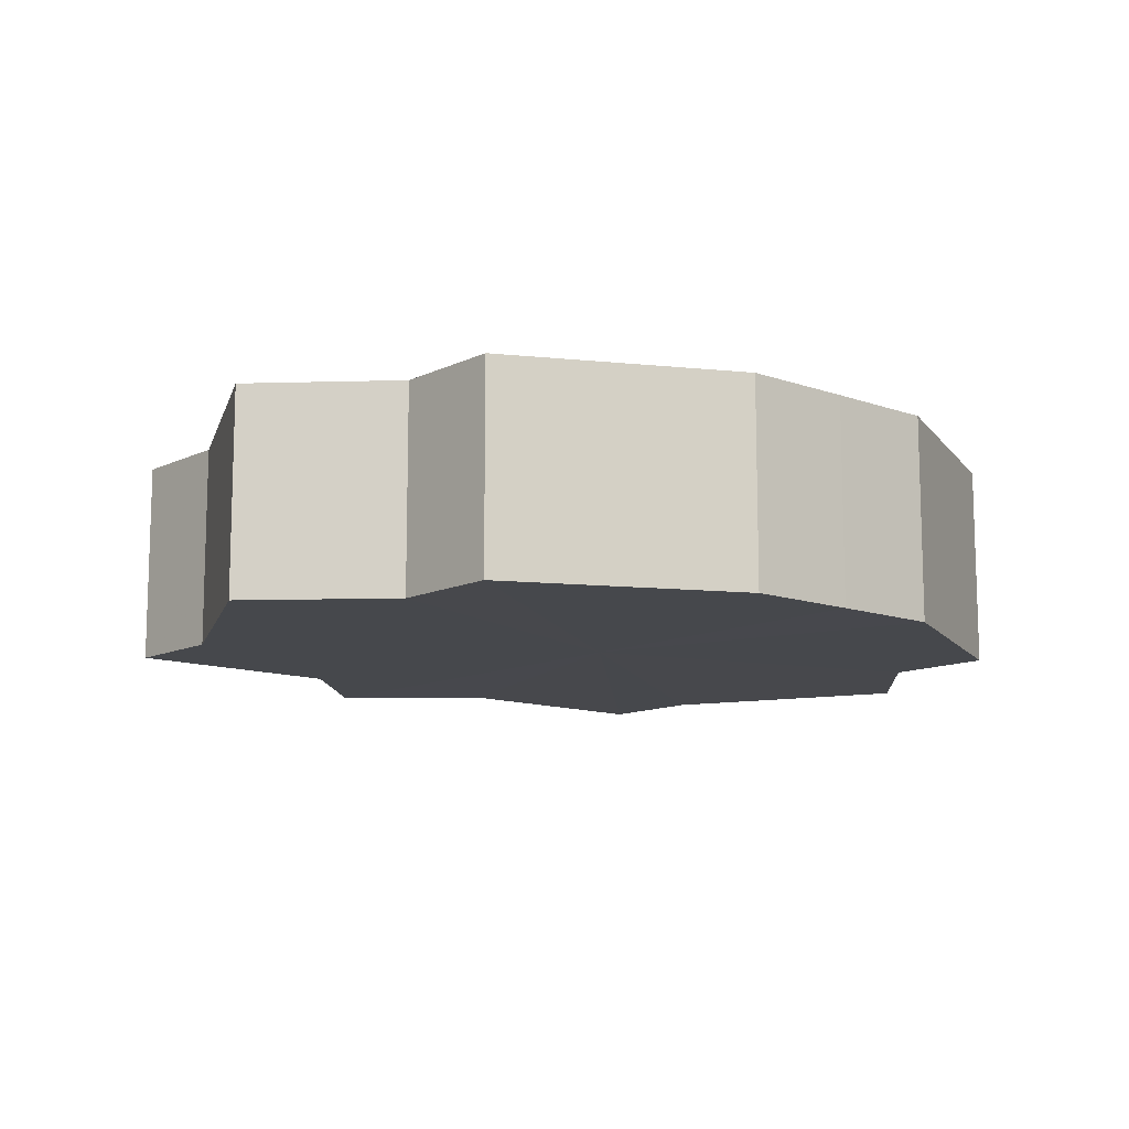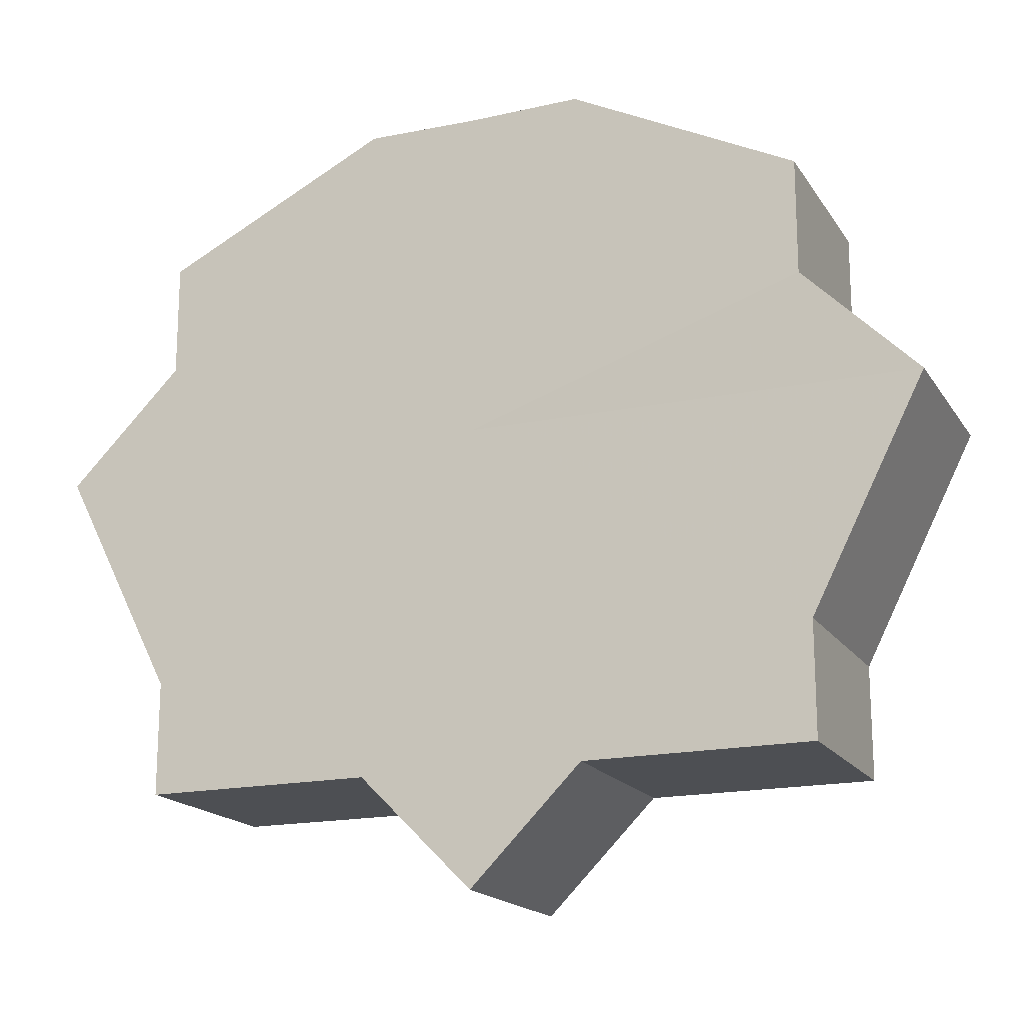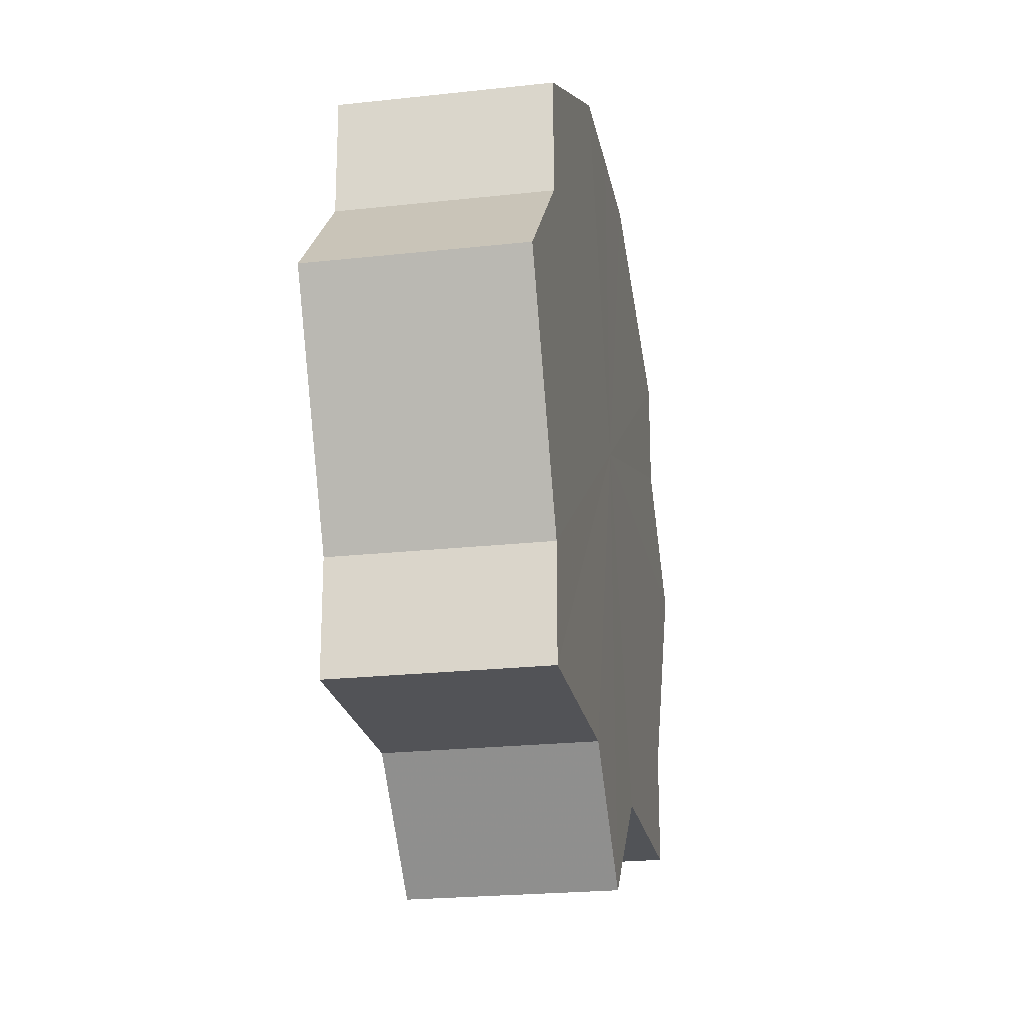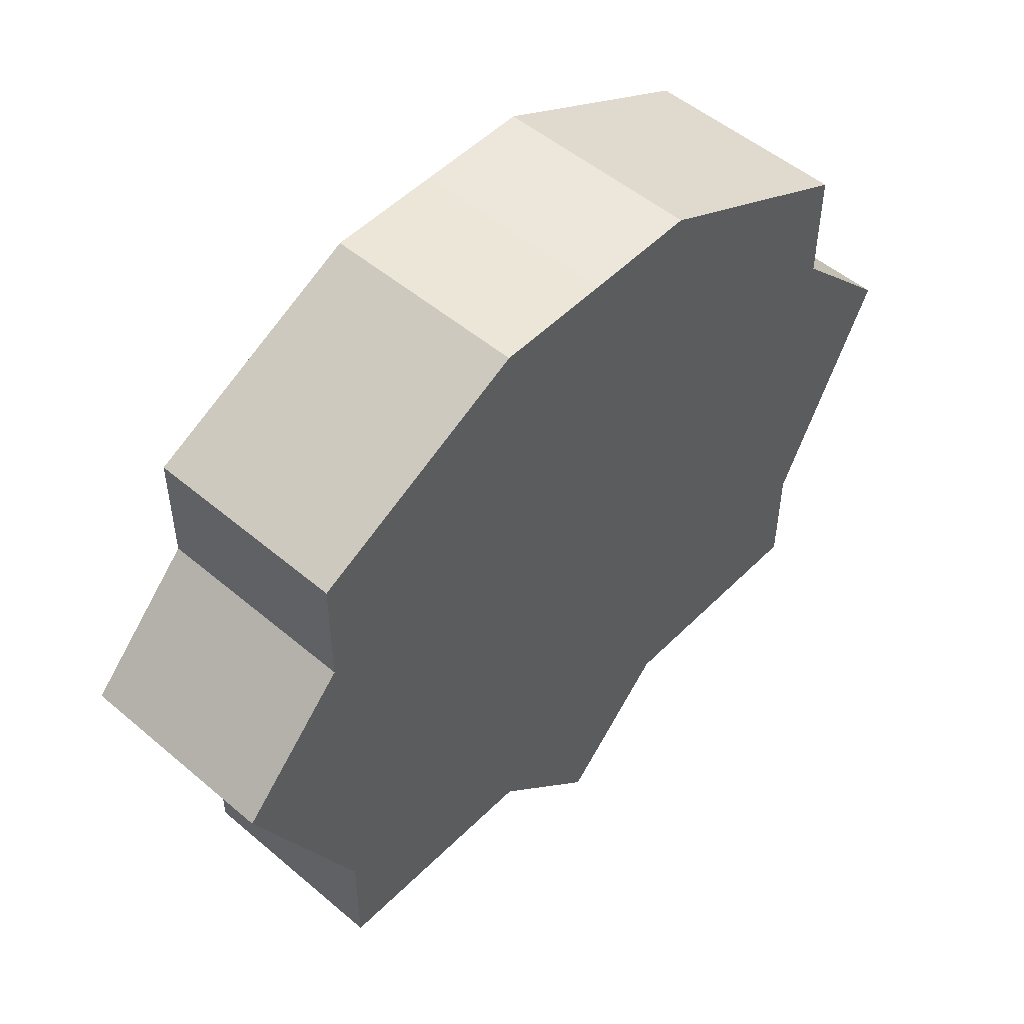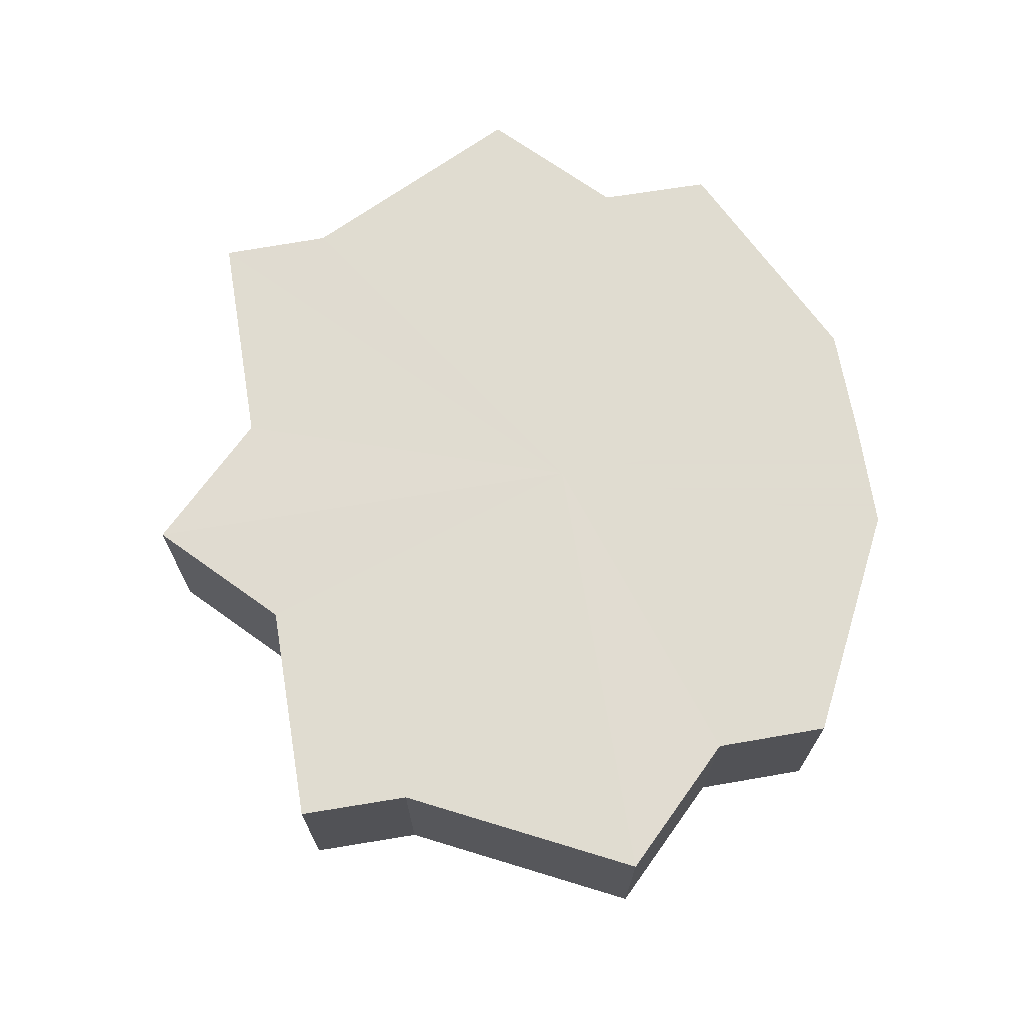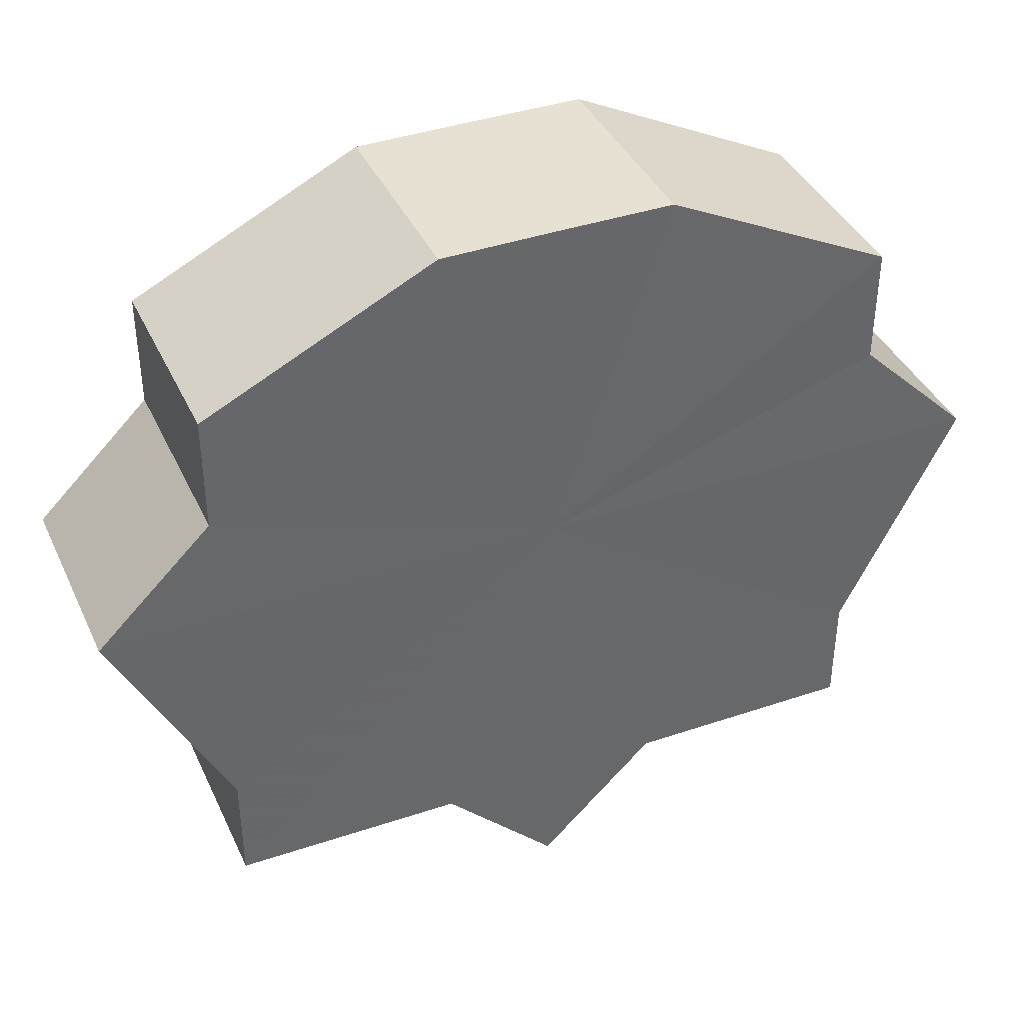
<metadata>
{"format":"obj","ext":"obj","renderer":"f3d","projection":"perspective","resolution":1024,"background":"white","views":[{"elev":-11.5,"azim":138.9,"up":"+Z"},{"elev":-17.8,"azim":22.6,"up":"+Y"},{"elev":-22.3,"azim":100.6,"up":"+Y"},{"elev":50.8,"azim":132.7,"up":"+Y"},{"elev":69.5,"azim":80.6,"up":"+Z"},{"elev":39.5,"azim":157.2,"up":"+Y"}]}
</metadata>
<code>
o 21608
v 2233 1873 9.054
v 2233 1873 9.054
v 2233 1873 9.036
v 2233 1873 9.054
v 2233 1873 9.036
v 2233 1873 9.054
v 2233 1873 9.036
v 2233 1873 9.054
v 2233 1873 9.036
v 2233 1873 9.054
v 2233 1873 9.036
v 2233 1873 9.054
v 2233 1873 9.036
v 2233 1873 9.054
v 2233 1873 9.036
v 2233 1873 9.054
v 2233 1873 9.036
v 2233 1873 9.054
v 2233 1873 9.036
v 2233 1873 9.054
v 2233 1873 9.036
v 2233 1873 9.054
v 2233 1873 9.036
v 2233 1873 9.054
v 2233 1873 9.036
v 2233 1873 9.054
v 2233 1873 9.036
v 2233 1873 9.054
v 2233 1873 9.036
v 2233 1873 9.054
v 2233 1873 9.036
v 2233 1873 9.054
v 2233 1873 9.036
v 2233 1873 9.054
v 2233 1873 9.036
v 2233 1873 9.054
v 2233 1873 9.036
v 2233 1873 9.054
v 2233 1873 9.036
v 2233 1873 9.054
v 2233 1873 9.036
v 2233 1873 9.054
v 2233 1873 9.036
v 2233 1873 9.054
v 2233 1873 9.036
v 2233 1873 9.054
v 2233 1873 9.036
v 2233 1873 9.054
v 2233 1873 9.036
v 2233 1873 9.054
v 2233 1873 9.054
v 2233 1873 9.054
v 2233 1873 9.054
v 2233 1873 9.054
v 2233 1873 9.054
v 2233 1873 9.054
v 2233 1873 9.054
v 2233 1873 9.054
v 2233 1873 9.054
v 2233 1873 9.054
v 2233 1873 9.054
v 2233 1873 9.054
v 2233 1873 9.054
v 2233 1873 9.054
v 2233 1873 9.054
v 2233 1873 9.036
v 2233 1873 9.036
v 2233 1873 9.036
v 2233 1873 9.036
v 2233 1873 9.036
v 2233 1873 9.054
v 2233 1873 9.036
v 2233 1873 9.054
v 2233 1873 9.054
v 2233 1873 9.054
v 2233 1873 9.054
v 2233 1873 9.036
v 2233 1873 9.054
v 2233 1873 9.054
v 2233 1873 9.054
v 2233 1873 9.036
v 2233 1873 9.036
v 2233 1873 9.036
v 2233 1873 9.036
v 2233 1873 9.036
v 2233 1873 9.036
v 2233 1873 9.036
v 2233 1873 9.036
v 2233 1873 9.036
v 2233 1873 9.036
v 2233 1873 9.036
v 2233 1873 9.036
v 2233 1873 9.036
v 2233 1873 9.036
v 2233 1873 9.036
v 2233 1873 9.036
v 2233 1873 9.036
v 2233 1873 9.036
f 1 2 3
f 2 4 5
f 6 1 7
f 4 8 9
f 10 6 11
f 8 12 13
f 14 10 15
f 12 16 17
f 16 18 19
f 20 14 21
f 22 20 23
f 24 22 25
f 25 26 27
f 27 28 29
f 29 30 31
f 31 32 33
f 33 34 35
f 35 36 37
f 37 38 39
f 39 40 41
f 41 42 43
f 43 44 45
f 45 46 47
f 47 48 49
f 50 48 51
f 50 52 48
f 50 51 53
f 50 53 54
f 50 54 55
f 50 55 56
f 50 56 57
f 50 57 58
f 50 58 59
f 50 59 60
f 50 60 61
f 50 61 62
f 50 62 63
f 50 63 64
f 50 64 65
f 50 65 52
f 66 63 67
f 68 65 69
f 70 71 66
f 72 73 68
f 74 75 70
f 75 76 77
f 78 79 72
f 79 80 81
f 82 83 84
f 82 85 83
f 82 84 86
f 82 87 85
f 82 86 88
f 82 89 87
f 82 88 90
f 82 91 89
f 82 90 92
f 82 93 91
f 82 92 94
f 82 95 93
f 82 94 96
f 82 97 95
f 82 96 98
f 82 98 97

</code>
